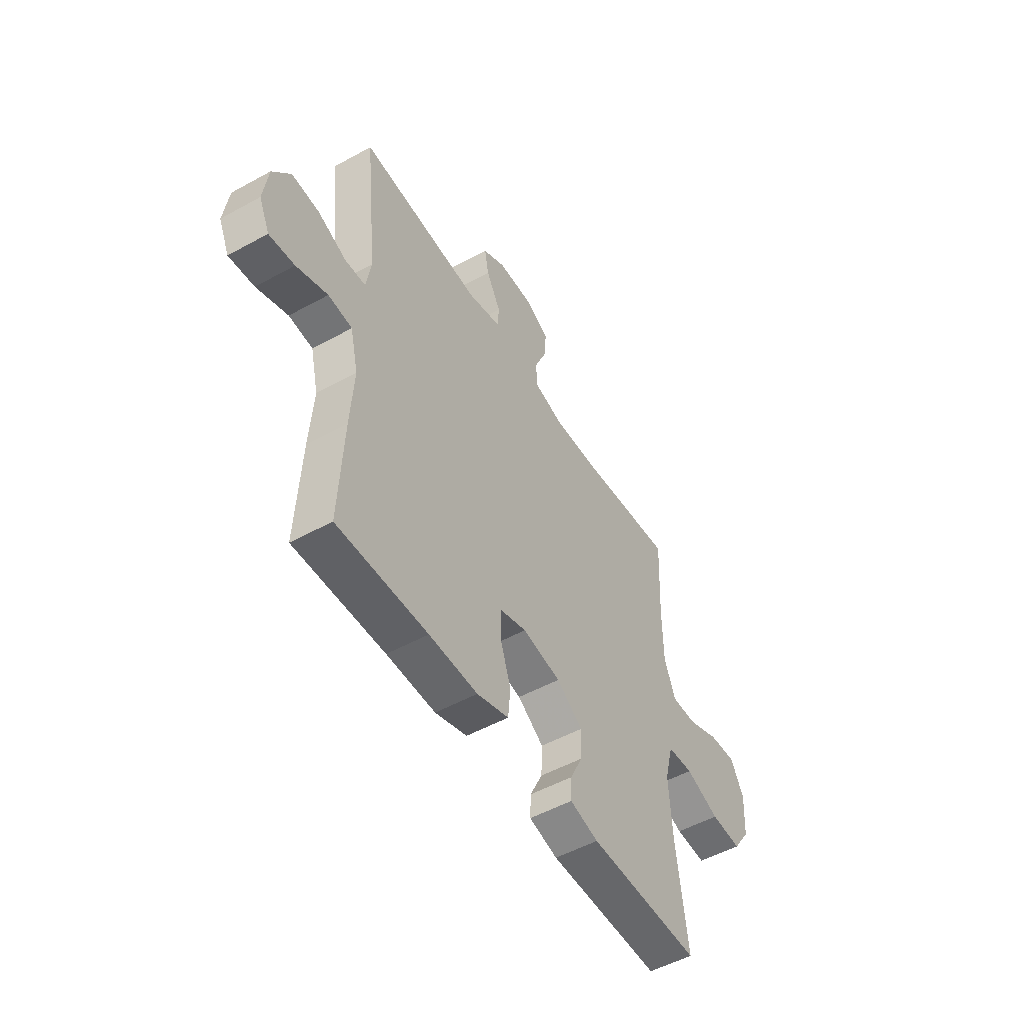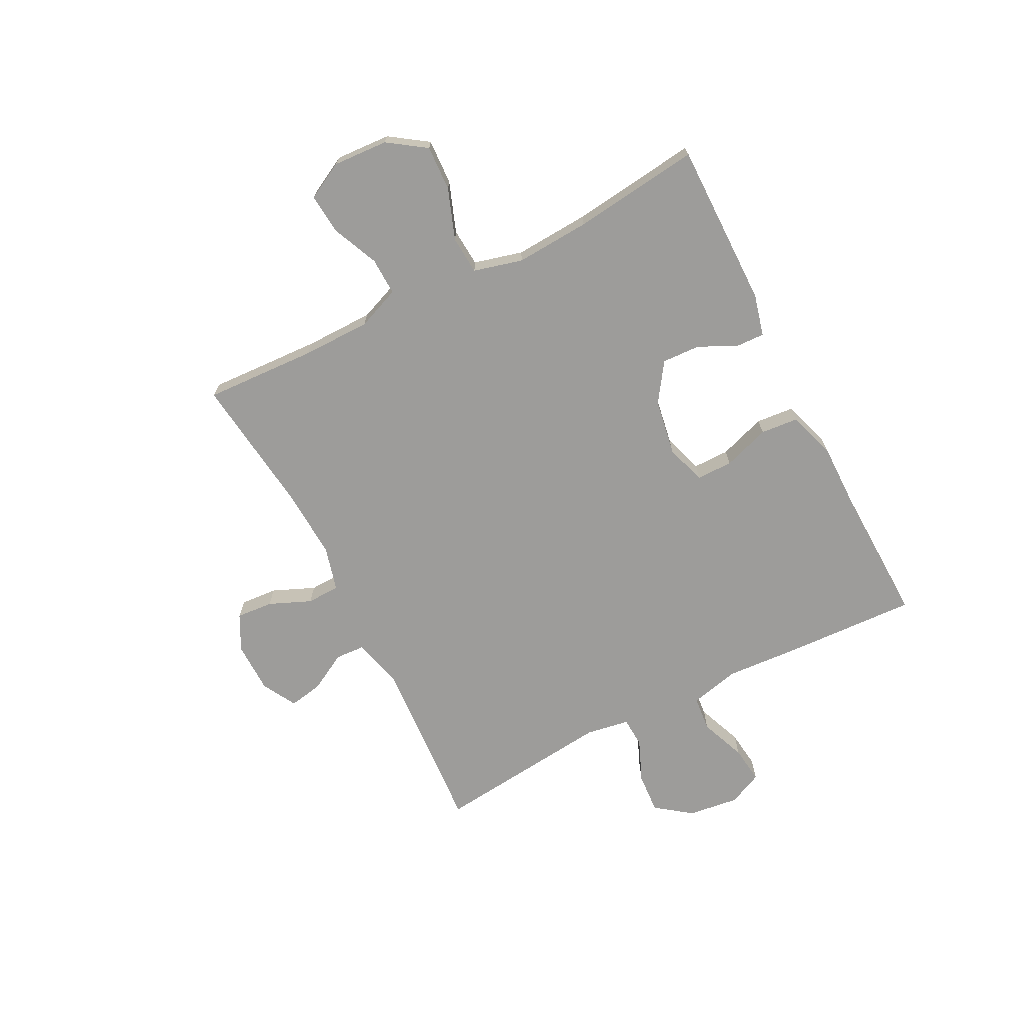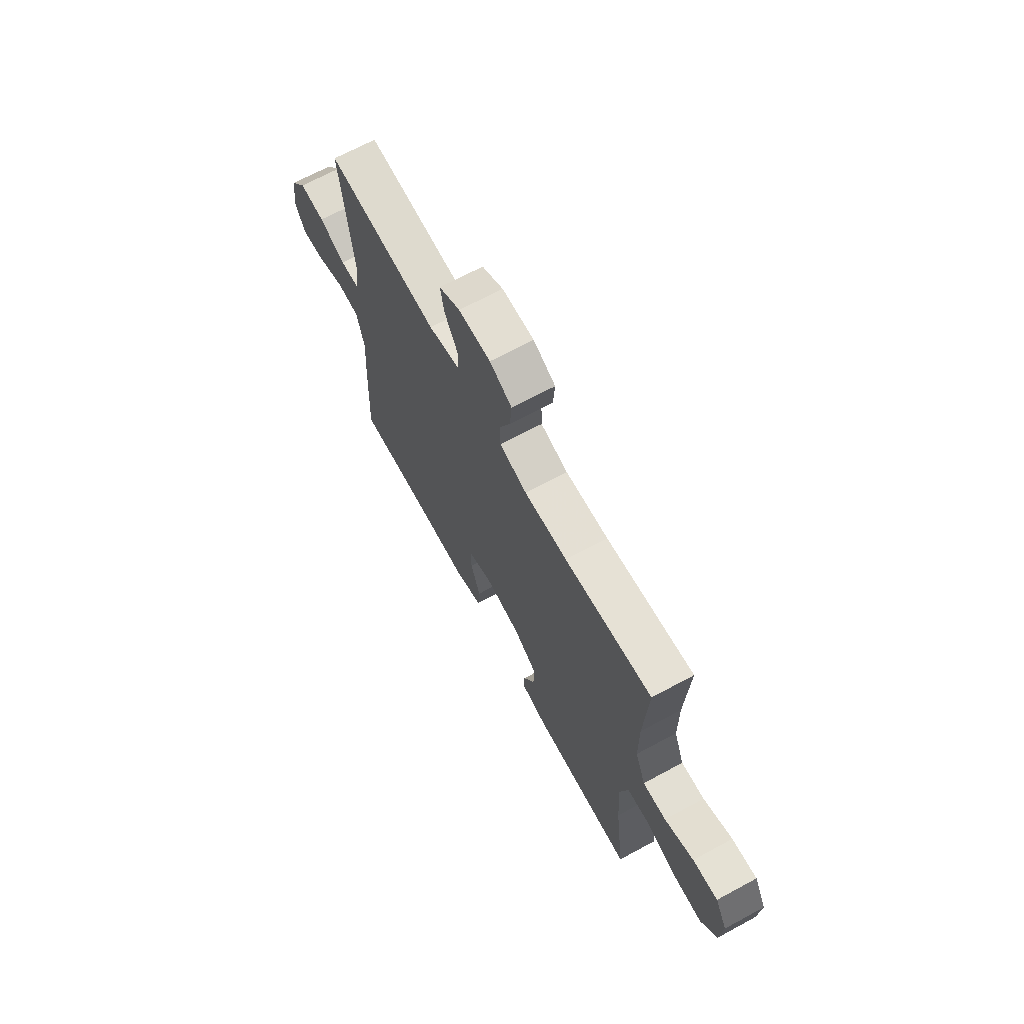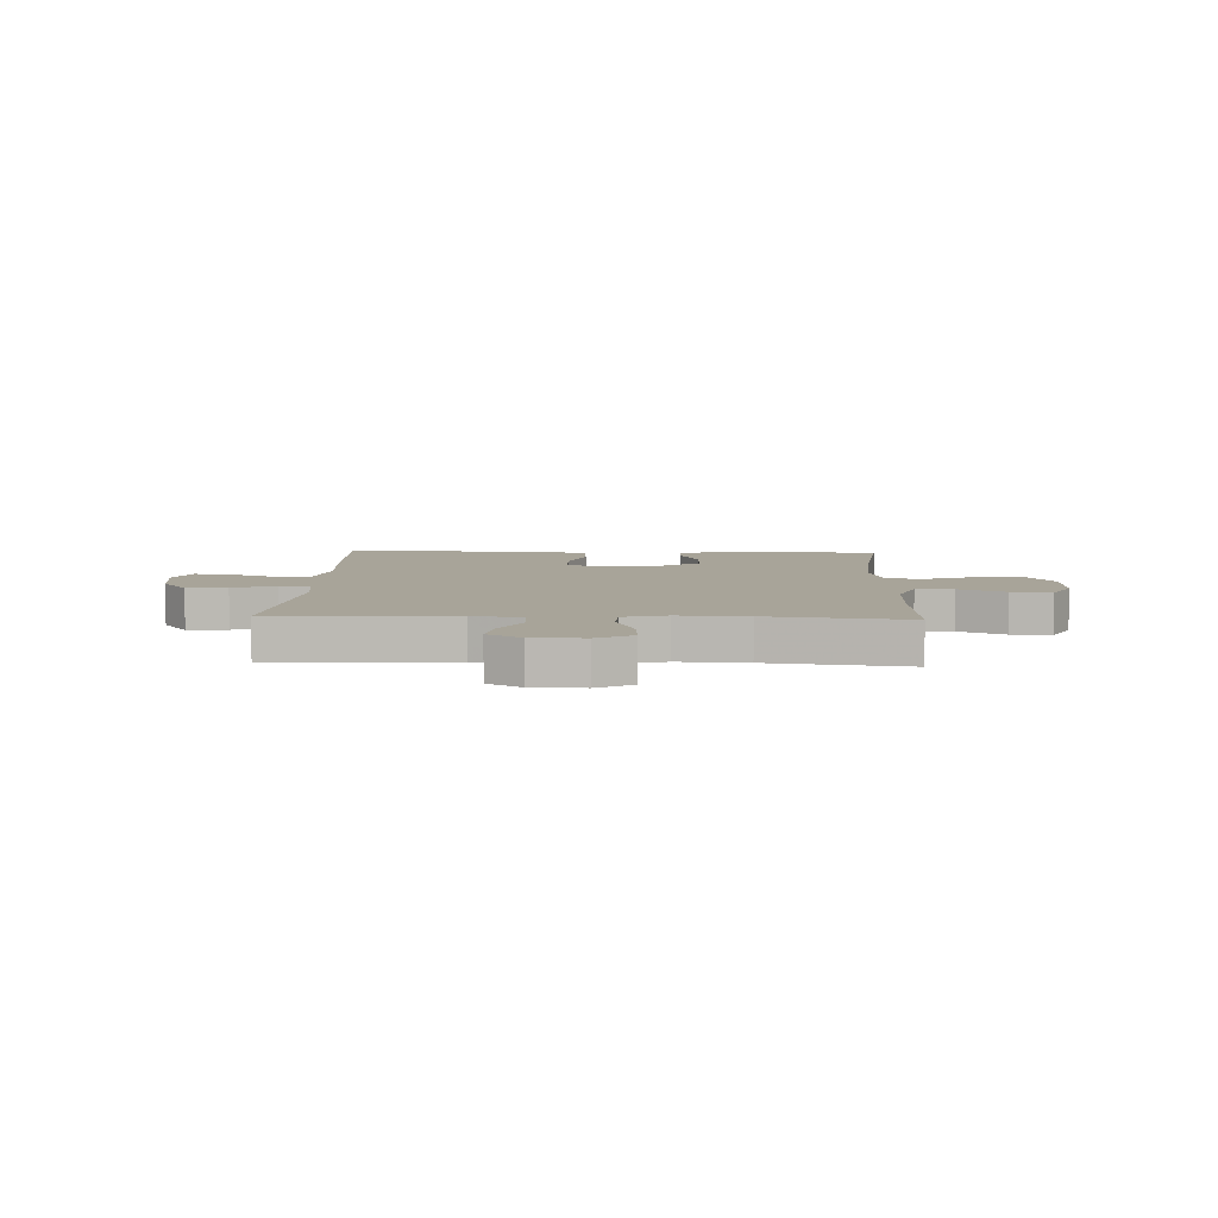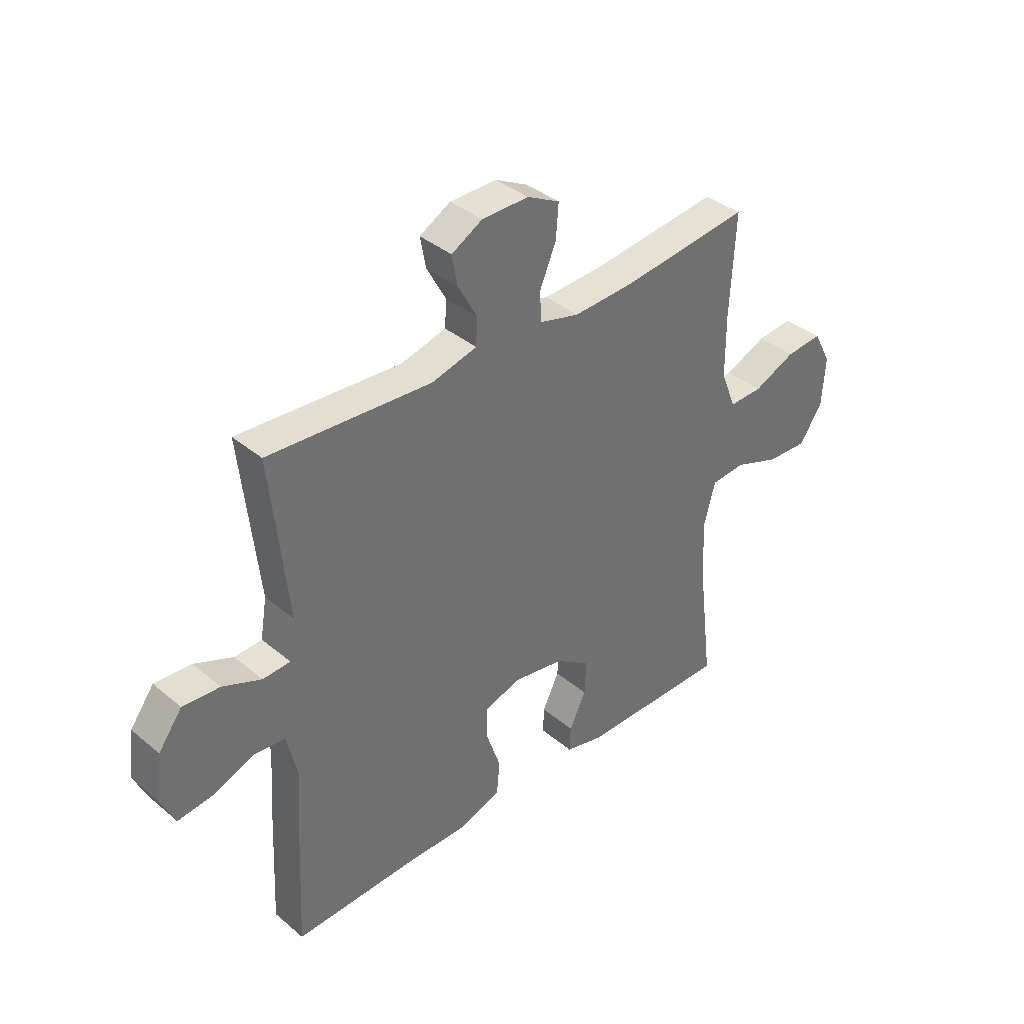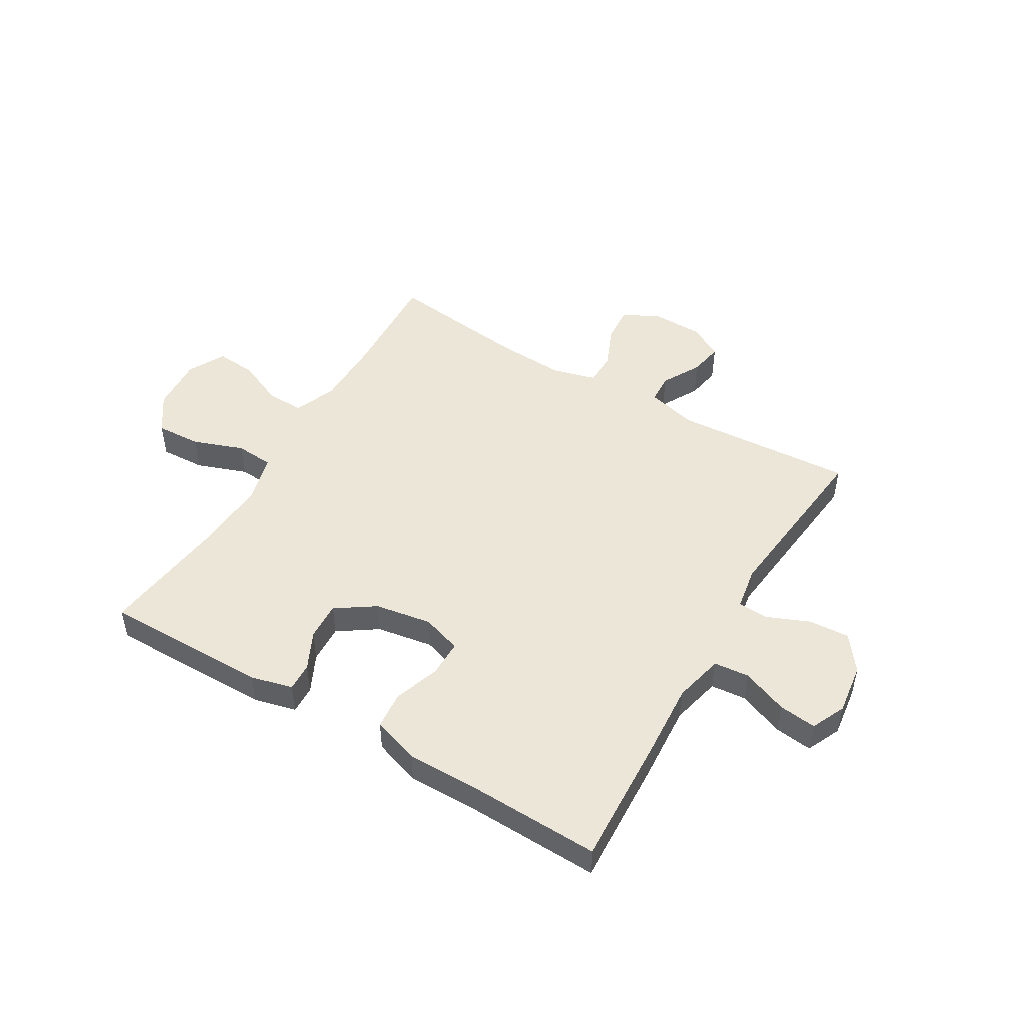
<metadata>
{"format":"obj","ext":"obj","renderer":"f3d","projection":"perspective","resolution":1024,"background":"white","views":[{"elev":-51.8,"azim":-59.2,"up":"+Z"},{"elev":-70.0,"azim":117.2,"up":"+Y"},{"elev":68.2,"azim":61.6,"up":"+Z"},{"elev":7.1,"azim":2.3,"up":"+Y"},{"elev":37.7,"azim":-43.3,"up":"+Z"},{"elev":48.9,"azim":-149.3,"up":"+Y"}]}
</metadata>
<code>
v 0.5 0.07 -0.5
v 0.205 0.07 -0.498
v 0.13 0.07 -0.479
v 0.132 0.07 -0.428
v 0.165 0.07 -0.36
v 0.168 0.07 -0.292
v 0.099 0.07 -0.245
v -0.002 0.07 -0.228
v -0.073 0.07 -0.251
v -0.073 0.07 -0.316
v -0.045 0.07 -0.399
v -0.051 0.07 -0.466
v -0.135 0.07 -0.494
v -0.263 0.07 -0.493
v -0.5 0.07 -0.5
v -0.489 0.07 -0.268
v -0.48 0.07 -0.132
v -0.501 0.07 -0.043
v -0.564 0.07 -0.037
v -0.646 0.07 -0.069
v -0.713 0.07 -0.077
v -0.741 0.07 -0.016
v -0.729 0.07 0.075
v -0.682 0.07 0.138
v -0.609 0.07 0.133
v -0.533 0.07 0.101
v -0.479 0.07 0.104
v -0.466 0.07 0.182
v -0.5 0.07 0.5
v -0.178 0.07 0.478
v -0.089 0.07 0.501
v -0.086 0.07 0.554
v -0.124 0.07 0.623
v -0.135 0.07 0.683
v -0.074 0.07 0.717
v 0.018 0.07 0.718
v 0.082 0.07 0.685
v 0.077 0.07 0.619
v 0.045 0.07 0.544
v 0.047 0.07 0.485
v 0.126 0.07 0.464
v 0.249 0.07 0.47
v 0.5 0.07 0.5
v 0.49 0.07 0.3
v 0.491 0.07 0.178
v 0.521 0.07 0.102
v 0.588 0.07 0.104
v 0.671 0.07 0.14
v 0.743 0.07 0.146
v 0.778 0.07 0.08
v 0.772 0.07 -0.018
v 0.726 0.07 -0.085
v 0.645 0.07 -0.081
v 0.555 0.07 -0.048
v 0.487 0.07 -0.053
v 0.464 0.07 -0.14
v 0.472 0.07 -0.273
v 0.5 0 -0.5
v 0.205 0 -0.498
v 0.13 0 -0.479
v 0.132 0 -0.428
v 0.165 0 -0.36
v 0.168 0 -0.292
v 0.099 0 -0.245
v -0.002 0 -0.228
v -0.073 0 -0.251
v -0.073 0 -0.316
v -0.045 0 -0.399
v -0.051 0 -0.466
v -0.135 0 -0.494
v -0.263 0 -0.493
v -0.5 0 -0.5
v -0.489 0 -0.268
v -0.48 0 -0.132
v -0.501 0 -0.043
v -0.564 0 -0.037
v -0.646 0 -0.069
v -0.713 0 -0.077
v -0.741 0 -0.016
v -0.729 0 0.075
v -0.682 0 0.138
v -0.609 0 0.133
v -0.533 0 0.101
v -0.479 0 0.104
v -0.466 0 0.182
v -0.5 0 0.5
v -0.178 0 0.478
v -0.089 0 0.501
v -0.086 0 0.554
v -0.124 0 0.623
v -0.135 0 0.683
v -0.074 0 0.717
v 0.018 0 0.718
v 0.082 0 0.685
v 0.077 0 0.619
v 0.045 0 0.544
v 0.047 0 0.485
v 0.126 0 0.464
v 0.249 0 0.47
v 0.5 0 0.5
v 0.49 0 0.3
v 0.491 0 0.178
v 0.521 0 0.102
v 0.588 0 0.104
v 0.671 0 0.14
v 0.743 0 0.146
v 0.778 0 0.08
v 0.772 0 -0.018
v 0.726 0 -0.085
v 0.645 0 -0.081
v 0.555 0 -0.048
v 0.487 0 -0.053
v 0.464 0 -0.14
v 0.472 0 -0.273
f 52 53 54
f 51 52 54
f 50 51 54
f 49 50 54
f 48 49 54
f 47 48 54
f 46 47 54 55
f 45 46 55 56
f 42 43 44
f 44 45 56
f 42 44 56
f 41 42 56
f 37 38 39
f 36 37 39
f 35 36 39
f 34 35 39
f 33 34 39
f 32 33 39
f 31 32 39 40
f 41 56 57
f 40 41 57
f 31 40 57
f 30 31 57
f 24 25 26
f 23 24 26
f 22 23 26
f 21 22 26
f 20 21 26
f 19 20 26
f 18 19 26 27
f 17 18 27 28
f 14 15 16 17
f 14 17 28
f 13 14 28
f 12 13 28
f 11 12 28
f 10 11 28
f 3 4 5
f 2 3 5
f 1 2 5
f 57 1 5
f 57 5 6
f 30 57 6 7
f 28 29 30
f 10 28 30
f 9 10 30
f 8 9 30
f 7 8 30
f 111 110 109
f 111 109 108
f 111 108 107
f 111 107 106
f 111 106 105
f 111 105 104
f 112 111 104 103
f 113 112 103 102
f 101 100 99
f 113 102 101
f 113 101 99
f 113 99 98
f 96 95 94
f 96 94 93
f 96 93 92
f 96 92 91
f 96 91 90
f 96 90 89
f 97 96 89 88
f 114 113 98
f 114 98 97
f 114 97 88
f 114 88 87
f 83 82 81
f 83 81 80
f 83 80 79
f 83 79 78
f 83 78 77
f 83 77 76
f 84 83 76 75
f 85 84 75 74
f 74 73 72 71
f 85 74 71
f 85 71 70
f 85 70 69
f 85 69 68
f 85 68 67
f 62 61 60
f 62 60 59
f 62 59 58
f 62 58 114
f 63 62 114
f 64 63 114 87
f 87 86 85
f 87 85 67
f 87 67 66
f 87 66 65
f 87 65 64
f 1 58 59 2
f 2 59 60 3
f 3 60 61 4
f 4 61 62 5
f 5 62 63 6
f 6 63 64 7
f 7 64 65 8
f 8 65 66 9
f 9 66 67 10
f 10 67 68 11
f 11 68 69 12
f 12 69 70 13
f 13 70 71 14
f 14 71 72 15
f 15 72 73 16
f 16 73 74 17
f 17 74 75 18
f 18 75 76 19
f 19 76 77 20
f 20 77 78 21
f 21 78 79 22
f 22 79 80 23
f 23 80 81 24
f 24 81 82 25
f 25 82 83 26
f 26 83 84 27
f 27 84 85 28
f 28 85 86 29
f 29 86 87 30
f 30 87 88 31
f 31 88 89 32
f 32 89 90 33
f 33 90 91 34
f 34 91 92 35
f 35 92 93 36
f 36 93 94 37
f 37 94 95 38
f 38 95 96 39
f 39 96 97 40
f 40 97 98 41
f 41 98 99 42
f 42 99 100 43
f 43 100 101 44
f 44 101 102 45
f 45 102 103 46
f 46 103 104 47
f 47 104 105 48
f 48 105 106 49
f 49 106 107 50
f 50 107 108 51
f 51 108 109 52
f 52 109 110 53
f 53 110 111 54
f 54 111 112 55
f 55 112 113 56
f 56 113 114 57
f 57 114 58 1

</code>
